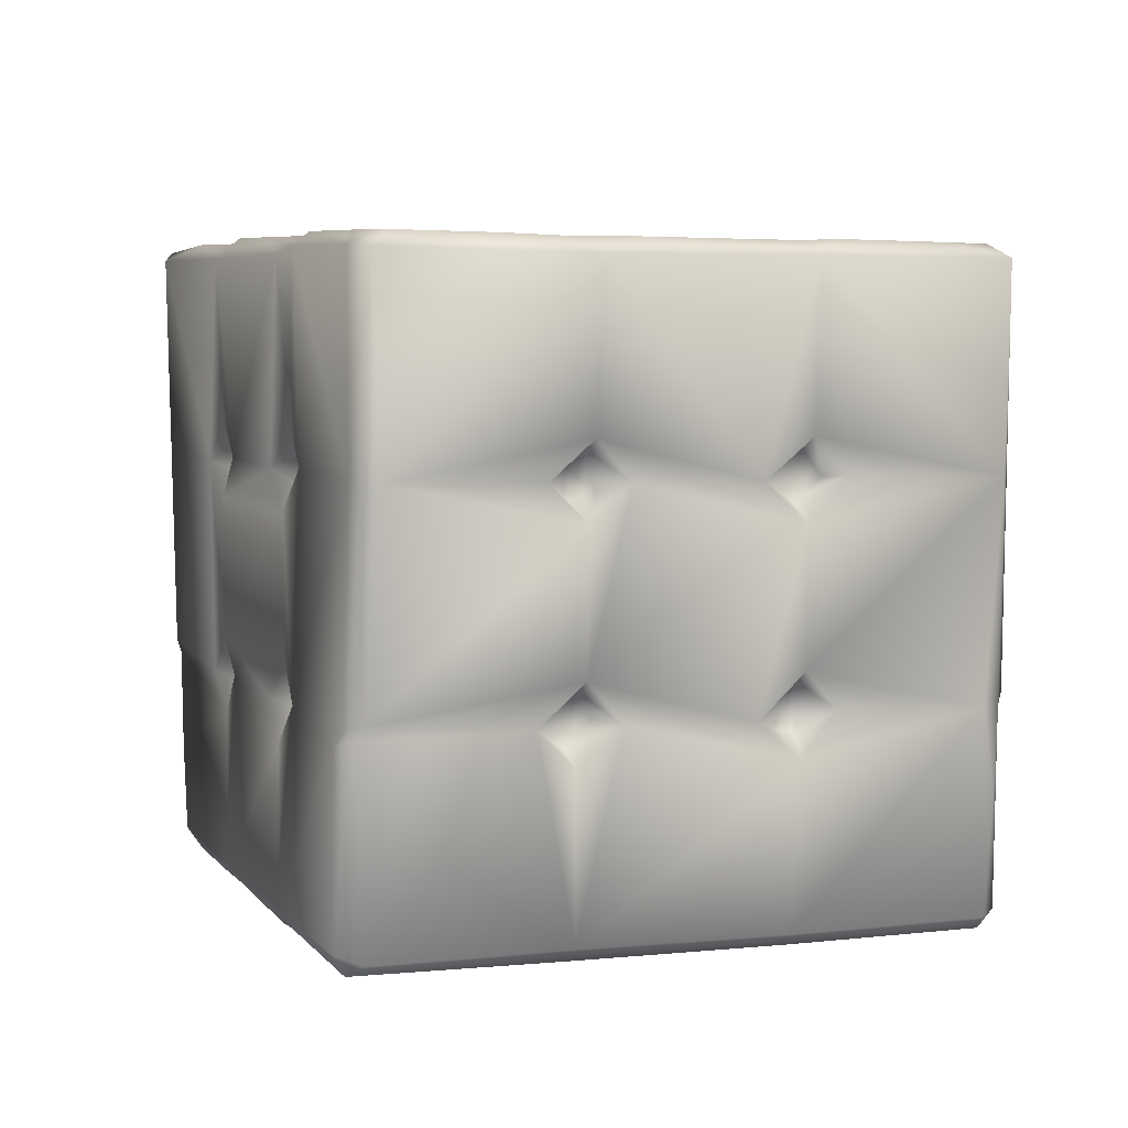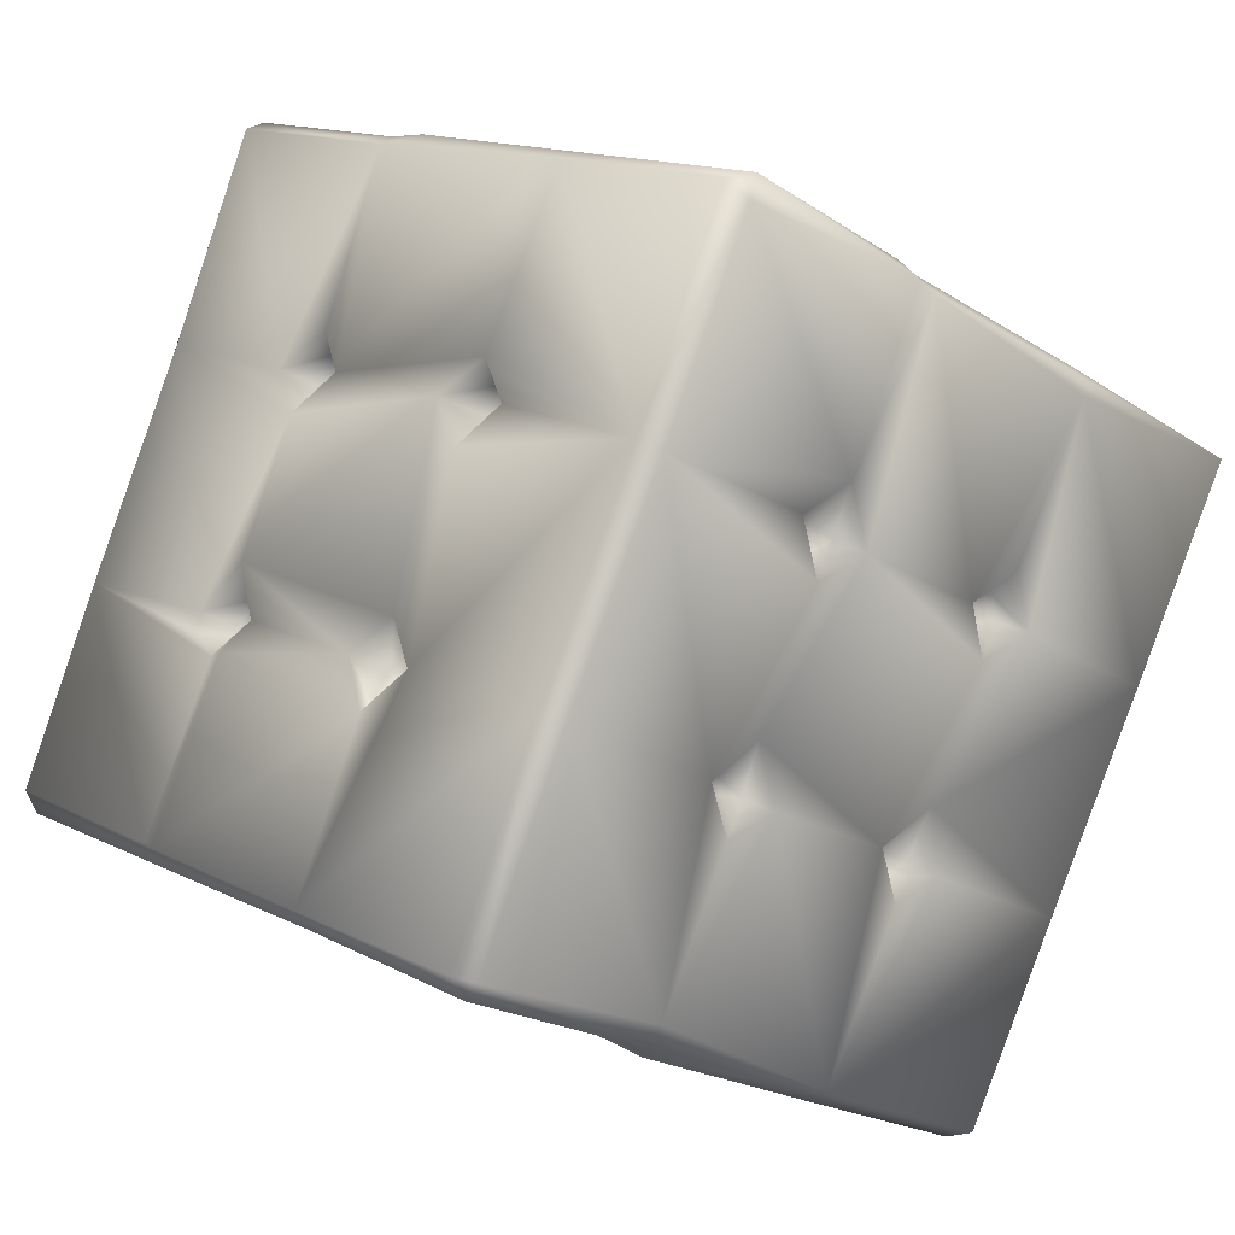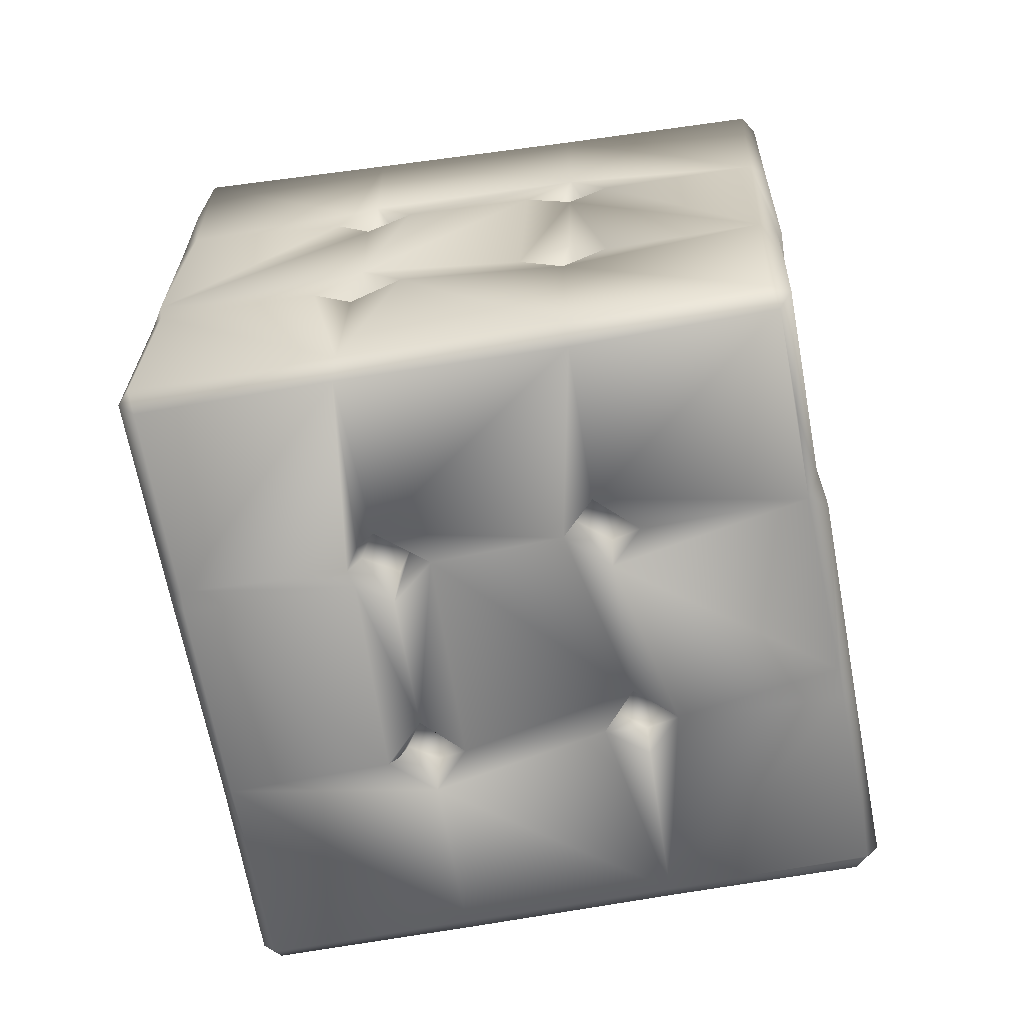
<metadata>
{"format":"obj","ext":"obj","renderer":"f3d","projection":"perspective","resolution":1024,"background":"white","views":[{"elev":6.2,"azim":-84.6,"up":"+Z"},{"elev":-20.8,"azim":-136.6,"up":"+Y"},{"elev":-65.7,"azim":125.9,"up":"+Z"}]}
</metadata>
<code>
o rubiks1
v -0.03926 0.01361 -33.49
v 0.008464 -0.02221 -33.45
v -0.01973 0.0192 -33.43
f 1 2 3
o rubiks1.001
v -15.2 2.552 -33.72
v -24.54 22.3 -33.62
v 3.996 11.52 -33.71
v -1.4 33.1 -33.27
v 15.72 37.44 -33.57
v -3.39 27.41 -33.56
v -34.61 42.98 -33.18
v -9.11 29.77 -33.54
v -14.02 48.62 -33.2
v -7.037 35.05 -33.36
v -16.79 1.983 -32.23
v -14.81 1.003 -31.72
v -16.65 2.342 -10.69
v -16.02 1.158 -19.64
v 4.116 10.19 -31.57
v -36.25 41.91 -31.56
v -35.81 42.03 -14.01
v -37.99 45.51 -10.08
v -34.06 37.45 -10.13
v -14.63 0.783 -10.77
v -7.789 30.88 -29.66
v -4.901 28.7 -28.89
v -3.873 28.35 -32.55
v -26.35 21.73 -32.09
v -45.57 60.85 -31.27
v 1.223 8.575 -10.68
v -6.338 34 -29.03
v -2.532 32.46 -29.55
v -35.89 40.86 -5.637
v -33.03 42.65 -6.661
v -25.27 20.2 -5.915
v -22.69 21.63 -7.065
v -23.5 17.07 -10.01
v -25.83 20.74 -14.53
v -27.76 24.87 -10.73
v -13.18 0.3907 -9.508
v -45.89 61.77 -10.04
v -22.96 23.43 -12.19
v -15.01 0.5272 12.59
v -25.29 20.14 8.593
v -12.43 0.1662 13.3
v -32.92 43.47 -12.7
v -44.24 62.92 -32.66
v -21.98 21.12 -12.46
v -32.46 40.64 -9.735
v 23.94 21.07 -33.53
v 25.78 21.99 -32.92
v 3.865 10.06 -14.75
v 2.599 8.57 -9.365
v 25.65 20.26 -31.57
v 5.251 10.49 -14.3
v 9.887 12.39 -10.07
v 25.77 20.5 -14.02
v 22.22 18.73 13.12
v 10.22 12.35 13.31
v 26.34 20.89 9.236
v 5.844 10.28 8.868
v 21.77 18.49 -10.53
v 23.68 23.73 -12.35
v 2.131 7.934 12.63
v 26.69 21.2 -5.576
v 30.41 22.72 -9.436
v 44.58 29.18 -10.87
v 45.41 29.43 -30.79
v 30.66 23.39 13.76
v 25.09 24.34 10.84
v 27.74 24.96 13.61
v 23.49 22.41 -8.696
v 26.72 24.1 -10.73
v 27.11 21.72 17.77
v 25.41 24.09 16.38
v 45.61 30.59 -9.712
v 25.43 24.03 -6.777
v 44.27 30.93 -33.13
v 5.975 10.65 -6.198
v 3.22 13.2 -12.85
v 45.96 31.48 13.61
v 3.124 13.93 11.02
v 6.107 13.87 11.23
v 5.133 13.24 16.3
v 2.981 12.03 13.47
v 2.819 12.11 -9.363
v 4.515 13.8 -7.329
v 6.913 13.86 -10.29
v 46.38 32.16 25.58
v 46.34 33.61 14.17
v 13.32 45.54 -33.5
v 11.76 39.59 -33.35
v 7.486 58.37 -33.32
v -11.59 53.97 -33.39
v 9.307 63.32 -33.36
v -3.694 81.44 -33.46
v 15.43 90.48 -33.67
v 19.36 42.55 -33.04
v -22.41 73.18 -33.09
v 1.734 60.63 -33.21
v -17.24 55.98 -33.04
v -25.71 71.66 -32.74
v -19.19 50.97 -32.93
v 24.42 71.03 -33.44
v 3.497 65.36 -33
v 5.131 85.76 -33.58
v -6.527 82.35 -31.03
v -3.046 83.23 -31.62
v -26.69 72.75 -30.72
v -25.61 72.82 -13.91
v -29.98 70.46 -9.334
v 6.684 59.41 -28.99
v 15.54 92.15 -31.45
v -13.1 53.19 -28.35
v 8.325 62.79 -29.35
v -45.39 63.9 -30.32
v 17.37 90.73 -31.56
v 26.4 71.89 -32.03
v -18.22 51.47 -29.36
v 2.738 61.44 -29.56
v -14.58 49.73 -28.96
v 4.667 64.82 -29.74
v -16.73 54.88 -29.31
v -4.114 82.82 -14.32
v -9.188 80.82 -9.605
v 15.49 92.45 -21.67
v -44.29 63.83 -10.75
v 16.47 91.43 -10.34
v -5.781 79.59 -10.73
v -2.511 80.37 -12.27
v -0.7985 84.81 -10.4
v 14.67 92.34 -10.54
v 17.48 37.69 -33.09
v 35.32 49.56 -33.28
v 19.12 40.25 -33.2
v 14.42 43.54 -29.53
v 13.07 41.21 -29.96
v 16.42 38.53 -29.07
v 36.63 50.79 -31.21
v 34.15 56.08 -10.01
v 36.27 51.09 -13.99
v 46.25 31.38 -31.19
v 18.74 42.05 -29.53
v 32.91 52.55 -10.04
v 33.89 49.69 -12.48
v 26.22 72.09 -14.35
v 46.71 32.27 -8.498
v 38 48.6 13.15
v 36.26 52.14 -5.638
v 38.31 47.35 -10.22
v 32.67 50.46 -6.641
v 46.05 32.07 -10.22
v 36.28 51.97 9.219
v 37.58 50.36 15.75
v 34.1 56.21 13.54
v 23.23 69.35 -11.81
v 28.21 67.8 -10.14
v 24.1 69.43 -9.414
v 25.34 72.55 -5.843
v 22.76 71.45 -7.027
v 23.84 76.31 -9.895
v 25.44 73.06 9.199
v 21.88 71.82 -11.99
v 27.64 68.63 12.8
v 34.41 48.79 -8.809
v -39.34 61.92 36.99
v -43.56 58.86 36.95
v -34.28 64.18 36.98
v -18.77 48.67 36.34
v -27.97 45.48 36.56
v -16.37 46.86 36.57
v -23.27 21.08 36.13
v -24.5 19.04 34.73
v -21.61 17.61 36.28
v -23 59.62 36.87
v -17.62 54.73 36.5
v -18.44 52.55 36.52
v -17.91 33.03 36.31
v -23.6 36.36 36.38
v -14.79 24.91 36.11
v -38.26 48.83 36.7
v -13.12 20.85 36.25
v -32.07 36.77 36.42
v -11.51 43.45 36.43
v -14.35 47.52 35.43
v -12.7 49.5 36.29
v -4.513 45.31 36.61
v -12.07 52.81 36.3
v -34.32 41.26 36.37
v -35.58 39.34 34.86
v -27 68.84 37.03
v -24.66 69.12 36.63
v -42.82 62.41 35.62
v -13.48 53.82 36.45
v -13.96 65.35 36.59
v -46.08 59.66 35.43
v -45.68 58.95 13.76
v -22.9 16.21 13.26
v -24.56 19.47 17.2
v -21.22 18.84 12.93
v -27.56 24.35 12.89
v -33.72 36.65 13.08
v -35.73 40.03 17.49
v -35.72 40.59 9.301
v -37.69 44.34 13.4
v -14.67 52.42 30.72
v -32.95 41.69 16.58
v -32.06 40.38 11.96
v -15.76 48.91 30.95
v -16.84 50.67 29.66
v -46.34 60.68 -8.618
v -21.64 21.66 10.43
v -22.11 21.11 15.98
v -45.83 60.74 13.3
v -44.76 62.08 13.92
v -32.37 43.4 11.24
v -33.81 43.39 14.82
v -11.16 2.466 35.9
v -15.43 6.455 36
v -14.47 0.1571 34.46
v -7.104 35.72 36.36
v 13.47 46.21 36.49
v 10.16 38.17 36.38
v 12.19 39.77 36.08
v -7.452 31.57 36.21
v -7.733 28.36 35.7
v -2.282 26.25 36.08
v 14.66 45.21 35.45
v -8.281 13.37 36.02
v -6.03 33.81 35.51
v -1.011 32.11 36.22
v -1.68 28.44 36.51
v 19.25 57 36.5
v 21.14 45.15 36.51
v 26.04 22.97 36.42
v 44.15 30.68 35.27
v 35.14 28.66 36.72
v 44.02 34.33 36.78
v -3.881 54.42 36.66
v 1.67 19.29 36.14
v 5.318 11.82 36.05
v 11.81 15.07 36.44
v 20.54 33 36.44
v 7.375 25.99 36.44
v 19.35 40.68 36.58
v 8.878 54.6 36.5
v 30.09 40.14 36.59
v 7.166 10.55 34.77
v 17.47 37.83 36.19
v 38.41 44.23 36.63
v 18.94 43.38 35.47
v 1.555 59.84 36.36
v 6.784 10.72 17.06
v 26.59 21.06 34.79
v 16.8 38.99 34.38
v 14.6 39.65 32.17
v -11.42 0.1904 34.39
v 13.9 41.81 31.25
v 16.03 43.26 29.9
v -5.1 27.83 32.45
v -6.155 30.85 30.03
v -2.617 31.08 30.4
v -4.401 33.43 33
v 46.53 33.54 35.26
v 17.6 41.07 27.54
v -4.857 28.58 28.58
v -15.64 75.29 36.6
v -26.76 70.7 35.63
v -4.693 63.73 36.55
v -6.618 80.17 36.63
v -4.735 81.03 36.05
v -5.625 83.1 34.47
v -24.47 72.73 34.86
v -26.63 71.05 17.6
v -9.549 80.61 13.73
v -5.667 82.57 9.156
v -21.96 74.08 13.47
v -44.9 62.73 -9.257
v -6.075 82.37 17.29
v -4.365 79.61 16.33
v -26.04 72.05 9.337
v -5.741 82.63 -5.676
v -26.47 71.92 -5.379
v -2.526 79.07 11.07
v -1.757 84.84 12.7
v -6.015 79.16 12.27
v -3.125 80.76 -8.6
v -4.552 79.16 -6.98
v 13.89 92.62 -9.03
v -27.43 68.19 13.5
v -30.22 69.51 14.12
v -25.41 68.93 16.56
v 12.77 93.01 34.34
v -24.19 68.8 11.01
v -25.44 69.42 -6.744
v -25.33 68.82 -11.76
v 4.34 86.73 36.07
v -21.56 74.52 -9.975
v -22.47 70.63 -10.82
v 13.65 92.89 13.59
v 4.346 79.67 36.12
v 6.435 58.47 36.35
v 36.24 52.61 35.12
v 28.5 62.9 36.47
v 33.49 52.25 36.59
v 8.534 64.31 36.2
v 16.92 69.78 36.35
v 8.123 62.16 36.32
v 6.963 65.23 36.15
v 1.654 63.33 36.55
v 10.88 74.95 36.24
v 17.03 83.3 36.25
v 23.22 72.28 36.32
v 2.471 66.51 36.15
v 14.78 92.7 35.2
v 21.95 78.45 35.4
v 32.52 49.68 11.11
v 34.12 49.31 14.26
v 36.09 52.62 17.57
v 33.16 51.07 16.71
v 32.76 53.45 13.95
v 25.15 73.26 34.96
v 15.59 92.05 12.93
v 25.18 73.3 17.59
v 23.28 76.81 13.35
v 3.096 65.1 34.64
v 22.16 71.27 10.78
v 24.11 69.96 13.88
v 22.46 71.91 16.48
v 21.54 73.8 13.42
v 3.262 61.08 30.01
v 6.189 62.06 30.73
v 4.913 64.22 30.22
f 4 5 6
f 7 8 9
f 10 11 5
f 12 11 10
f 11 12 13
f 5 11 6
f 6 11 9
f 14 4 15
f 16 14 17
f 15 4 18
f 15 17 14
f 19 20 21
f 22 20 19
f 23 17 15
f 4 14 5
f 11 24 25
f 25 9 11
f 25 26 9
f 14 27 5
f 21 28 19
f 24 11 13
f 29 23 15
f 24 13 30
f 31 26 25
f 26 31 7
f 13 7 31
f 16 17 23
f 13 31 30
f 32 21 33
f 34 35 36
f 6 18 4
f 37 38 22
f 29 39 23
f 29 15 18
f 40 28 21
f 38 37 41
f 16 23 42
f 23 39 42
f 34 38 35
f 27 14 16
f 38 34 43
f 34 36 16
f 32 22 38
f 9 26 7
f 44 42 39
f 37 16 36
f 16 37 27
f 34 16 42
f 22 19 37
f 42 43 34
f 45 20 22
f 19 5 27
f 32 33 22
f 10 5 19
f 37 19 27
f 28 10 19
f 10 28 46
f 20 45 21
f 45 33 21
f 30 25 24
f 25 30 31
f 36 47 37
f 35 47 36
f 37 47 41
f 35 41 47
f 41 35 38
f 45 22 48
f 45 48 33
f 33 48 22
f 49 6 9
f 50 49 8
f 49 9 8
f 51 29 18
f 39 29 52
f 53 18 6
f 54 53 55
f 55 53 56
f 54 51 18
f 57 58 59
f 54 18 53
f 39 52 60
f 56 61 55
f 49 53 6
f 56 62 61
f 60 63 39
f 61 64 59
f 49 50 53
f 64 65 59
f 66 65 67
f 65 68 59
f 44 39 63
f 57 59 69
f 59 70 69
f 59 68 70
f 64 61 71
f 56 65 72
f 70 68 73
f 73 74 70
f 65 66 75
f 64 76 65
f 76 72 65
f 77 53 50
f 53 77 67
f 65 75 68
f 52 78 60
f 60 78 55
f 53 65 56
f 65 53 67
f 58 60 55
f 79 51 54
f 29 51 79
f 73 68 80
f 52 29 78
f 81 63 60
f 82 81 60
f 83 63 84
f 60 58 82
f 58 55 61
f 29 85 78
f 86 78 85
f 55 78 87
f 78 86 87
f 68 75 80
f 54 55 87
f 59 58 61
f 88 80 89
f 74 73 57
f 62 56 72
f 61 62 71
f 76 64 71
f 74 57 69
f 71 62 72
f 69 70 74
f 76 71 72
f 79 85 29
f 79 54 87
f 87 85 79
f 84 63 81
f 85 87 86
f 83 81 82
f 83 82 58
f 84 81 83
f 13 90 7
f 7 90 91
f 8 7 91
f 92 90 93
f 94 95 96
f 97 90 92
f 98 99 100
f 100 101 98
f 12 10 102
f 96 103 94
f 104 99 95
f 94 104 95
f 100 102 10
f 10 101 100
f 101 10 46
f 99 98 95
f 100 99 93
f 96 95 105
f 13 93 90
f 93 99 92
f 93 13 12
f 106 107 95
f 107 105 95
f 106 98 101
f 101 108 106
f 109 108 110
f 99 111 92
f 112 96 105
f 112 105 107
f 113 93 12
f 114 92 111
f 92 114 94
f 115 46 28
f 116 117 96
f 118 12 102
f 102 100 118
f 119 111 99
f 118 120 12
f 119 99 104
f 119 104 121
f 121 104 94
f 40 115 28
f 116 96 112
f 121 94 114
f 122 100 93
f 100 122 118
f 109 106 108
f 123 107 106
f 122 93 113
f 123 106 124
f 46 115 108
f 109 124 106
f 107 125 112
f 126 115 40
f 115 126 108
f 125 116 112
f 116 125 127
f 124 128 123
f 108 126 110
f 128 129 123
f 123 125 107
f 95 98 106
f 101 46 108
f 130 123 129
f 131 125 123
f 123 130 131
f 127 125 131
f 119 121 114
f 111 119 114
f 122 113 118
f 113 120 118
f 120 113 12
f 103 97 92
f 103 92 94
f 8 91 132
f 8 132 50
f 97 103 133
f 133 134 97
f 50 132 133
f 90 97 135
f 50 133 77
f 134 133 132
f 91 136 137
f 91 137 132
f 138 139 140
f 138 141 133
f 137 134 132
f 142 134 137
f 140 143 144
f 135 91 90
f 145 139 117
f 138 133 117
f 146 147 89
f 134 142 97
f 75 146 80
f 89 80 146
f 136 91 135
f 148 149 150
f 142 135 97
f 151 138 149
f 148 152 146
f 141 67 77
f 138 140 149
f 89 147 153
f 152 148 154
f 147 146 152
f 146 151 149
f 145 155 156
f 149 140 144
f 157 156 155
f 158 159 160
f 148 146 149
f 157 158 156
f 96 117 103
f 77 133 141
f 161 156 158
f 161 158 160
f 143 140 139
f 139 150 143
f 145 117 116
f 141 138 151
f 156 148 139
f 117 133 103
f 150 139 148
f 156 139 145
f 127 145 116
f 162 145 160
f 145 127 160
f 117 139 138
f 156 163 148
f 75 66 67
f 151 75 67
f 151 67 141
f 146 75 151
f 164 144 143
f 150 164 143
f 164 150 149
f 137 136 135
f 135 142 137
f 155 145 162
f 157 155 162
f 162 159 157
f 162 160 159
f 157 159 158
f 164 149 144
f 165 166 167
f 168 169 170
f 171 172 173
f 174 169 175
f 168 176 169
f 169 176 175
f 177 170 178
f 179 171 173
f 167 180 169
f 179 173 181
f 166 180 167
f 171 182 172
f 177 183 170
f 182 171 178
f 167 169 174
f 170 183 184
f 183 185 184
f 186 187 185
f 188 180 189
f 179 177 171
f 169 180 188
f 174 190 167
f 191 174 175
f 166 165 192
f 175 193 191
f 177 178 171
f 188 182 169
f 192 165 167
f 191 193 194
f 182 178 170
f 169 182 170
f 166 195 180
f 195 196 189
f 43 42 197
f 198 199 197
f 200 172 189
f 172 182 189
f 32 43 201
f 197 42 198
f 42 172 198
f 195 166 192
f 43 32 38
f 198 172 200
f 200 201 43
f 200 202 201
f 203 32 201
f 196 204 202
f 202 189 196
f 205 175 176
f 206 207 201
f 184 208 168
f 170 184 168
f 168 209 176
f 21 32 210
f 200 43 211
f 32 203 210
f 175 205 193
f 193 205 187
f 211 43 197
f 199 211 197
f 198 212 199
f 198 200 212
f 196 195 213
f 213 195 214
f 192 214 195
f 21 210 40
f 182 188 189
f 189 180 195
f 213 210 196
f 215 204 203
f 196 203 204
f 210 203 196
f 206 201 202
f 189 202 200
f 216 206 202
f 207 203 201
f 204 215 216
f 211 212 200
f 199 212 211
f 168 208 209
f 185 208 184
f 176 209 205
f 185 205 208
f 187 205 185
f 207 215 203
f 216 207 206
f 216 215 207
f 202 204 216
f 205 209 208
f 217 218 219
f 183 220 186
f 221 222 223
f 224 177 179
f 185 183 186
f 225 179 226
f 225 224 179
f 227 221 223
f 228 218 217
f 220 224 229
f 177 224 220
f 230 231 222
f 222 220 230
f 232 221 233
f 218 228 173
f 220 183 177
f 220 222 221
f 234 235 236
f 173 228 181
f 230 220 229
f 235 237 236
f 238 187 186
f 239 240 241
f 234 236 242
f 240 228 217
f 221 186 220
f 243 239 241
f 236 244 242
f 238 186 245
f 245 186 221
f 246 244 236
f 240 217 247
f 240 239 228
f 237 246 236
f 231 243 242
f 231 242 222
f 240 247 241
f 248 223 222
f 248 222 242
f 179 181 226
f 226 181 228
f 226 228 239
f 248 242 244
f 243 241 234
f 242 243 234
f 231 226 239
f 231 239 243
f 246 237 249
f 233 244 246
f 250 233 221
f 238 193 187
f 193 238 251
f 252 63 83
f 83 58 252
f 241 247 253
f 253 234 241
f 219 42 44
f 252 58 253
f 253 247 252
f 73 80 253
f 253 58 57
f 235 253 80
f 248 254 255
f 223 248 255
f 219 44 256
f 172 42 219
f 257 223 255
f 223 257 227
f 250 227 258
f 88 235 80
f 250 221 227
f 250 248 244
f 250 244 233
f 256 44 63
f 253 57 73
f 225 226 259
f 234 253 235
f 260 224 225
f 247 63 252
f 224 260 229
f 226 231 259
f 261 231 230
f 247 256 63
f 229 262 230
f 263 88 89
f 235 88 263
f 217 256 247
f 235 263 237
f 219 256 217
f 172 219 173
f 219 218 173
f 249 237 263
f 255 264 257
f 254 264 255
f 259 265 260
f 225 259 260
f 262 260 261
f 227 257 258
f 229 260 262
f 250 258 264
f 231 265 259
f 265 231 261
f 254 250 264
f 248 250 254
f 262 261 230
f 264 258 257
f 260 265 261
f 266 191 194
f 190 191 267
f 191 190 174
f 266 267 191
f 194 193 268
f 194 269 266
f 194 268 269
f 269 270 271
f 272 273 267
f 274 275 276
f 192 267 214
f 40 277 126
f 278 279 274
f 280 281 282
f 210 277 40
f 283 284 275
f 285 275 274
f 277 110 126
f 280 275 281
f 278 284 279
f 192 167 190
f 267 192 190
f 281 286 287
f 281 130 286
f 284 130 281
f 278 274 271
f 277 210 213
f 214 277 213
f 288 130 284
f 275 284 281
f 271 284 278
f 272 266 269
f 289 290 291
f 266 272 267
f 280 110 290
f 292 284 271
f 272 271 274
f 277 214 110
f 280 289 293
f 280 290 289
f 291 290 273
f 214 290 110
f 273 276 291
f 276 280 293
f 272 269 271
f 294 295 110
f 109 110 295
f 282 294 110
f 270 296 271
f 288 131 130
f 110 280 282
f 214 267 290
f 273 290 267
f 297 109 298
f 298 282 297
f 299 288 284
f 272 274 276
f 272 276 273
f 281 124 297
f 282 281 297
f 297 124 109
f 276 275 280
f 281 287 124
f 279 285 274
f 279 283 285
f 275 285 283
f 286 128 287
f 286 129 128
f 130 129 286
f 283 279 284
f 295 294 298
f 291 293 289
f 276 293 291
f 282 298 294
f 295 298 109
f 287 128 124
f 270 300 296
f 251 238 301
f 302 303 304
f 301 238 245
f 305 232 306
f 268 193 251
f 306 232 303
f 307 301 245
f 305 307 232
f 304 303 232
f 306 308 305
f 309 268 251
f 310 311 300
f 268 309 269
f 245 221 232
f 303 312 306
f 312 310 306
f 307 245 232
f 269 309 270
f 309 313 270
f 311 296 300
f 310 313 308
f 233 304 232
f 296 311 314
f 306 310 308
f 304 233 246
f 300 313 310
f 304 246 249
f 310 312 311
f 300 270 313
f 311 312 315
f 304 249 302
f 152 316 147
f 89 153 263
f 317 318 147
f 318 302 153
f 318 319 320
f 154 318 320
f 314 321 322
f 323 324 322
f 284 292 299
f 309 325 313
f 249 263 302
f 308 313 325
f 154 148 163
f 318 321 302
f 323 321 318
f 318 154 323
f 156 161 163
f 296 292 271
f 161 160 127
f 323 154 163
f 312 321 315
f 311 315 314
f 292 296 314
f 322 127 131
f 288 322 131
f 303 302 321
f 303 321 312
f 326 163 161
f 327 163 326
f 321 323 322
f 323 163 327
f 127 324 161
f 322 324 127
f 327 328 323
f 328 329 323
f 292 314 299
f 324 323 329
f 315 321 314
f 251 330 325
f 309 251 325
f 251 301 330
f 301 331 330
f 299 322 288
f 308 307 305
f 318 153 147
f 302 263 153
f 314 322 299
f 317 316 320
f 147 316 317
f 316 152 154
f 320 316 154
f 320 319 317
f 317 319 318
f 329 326 324
f 161 324 326
f 327 326 329
f 328 327 329
f 331 301 307
f 325 330 332
f 332 331 308
f 307 308 331
f 308 325 332
f 332 330 331

</code>
